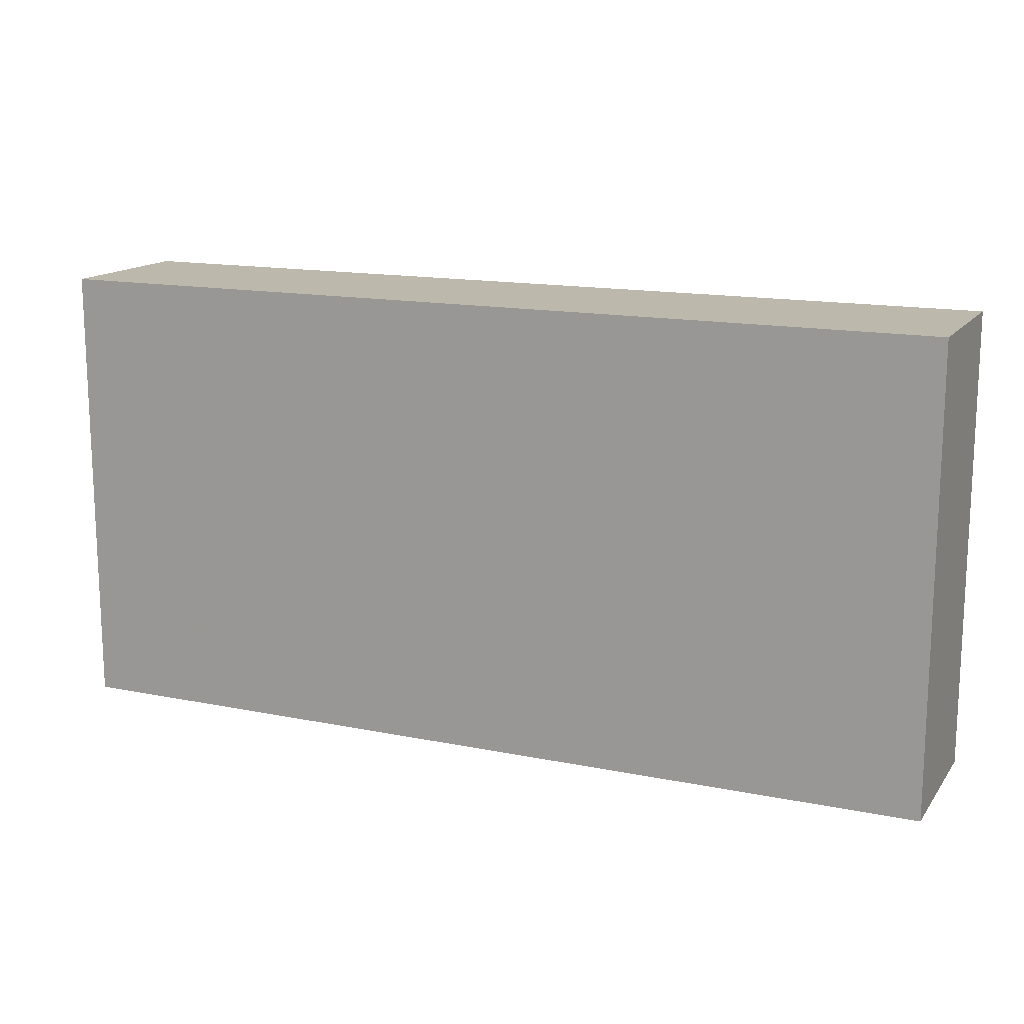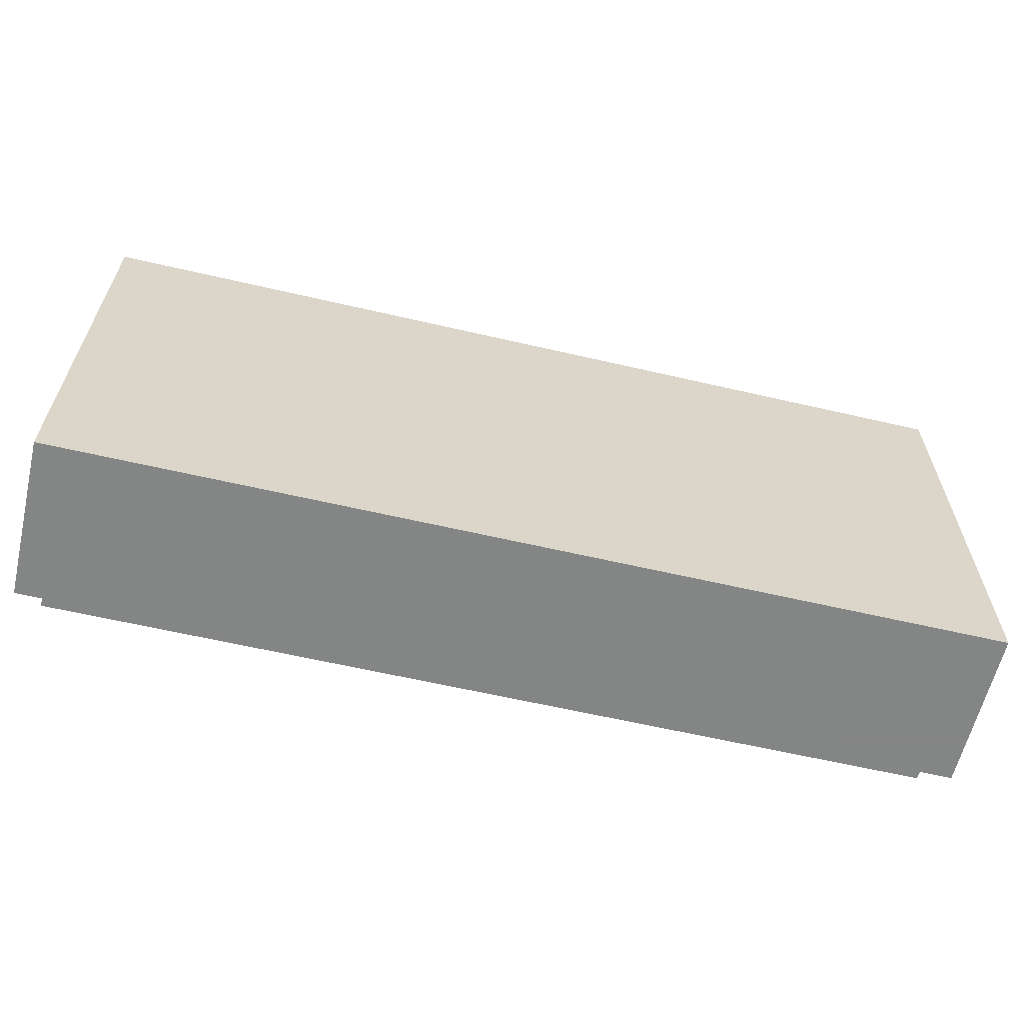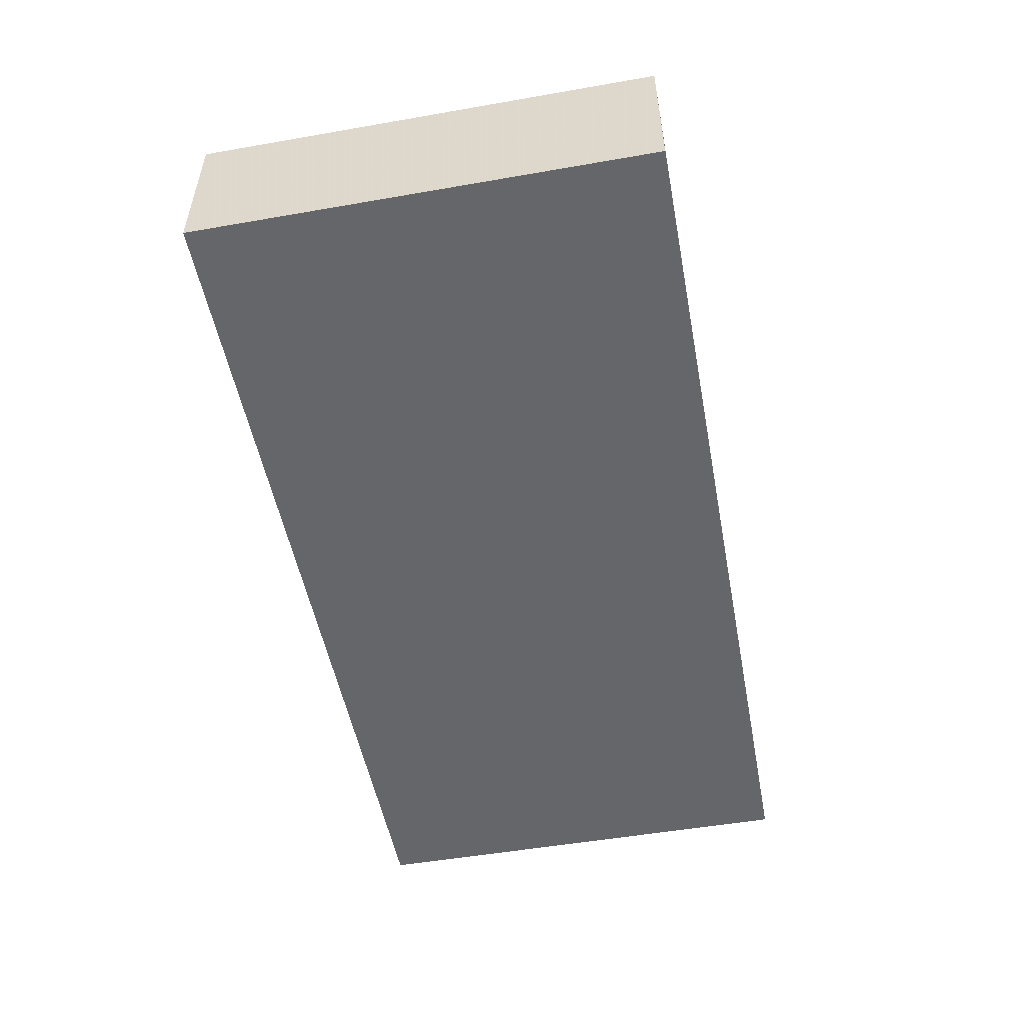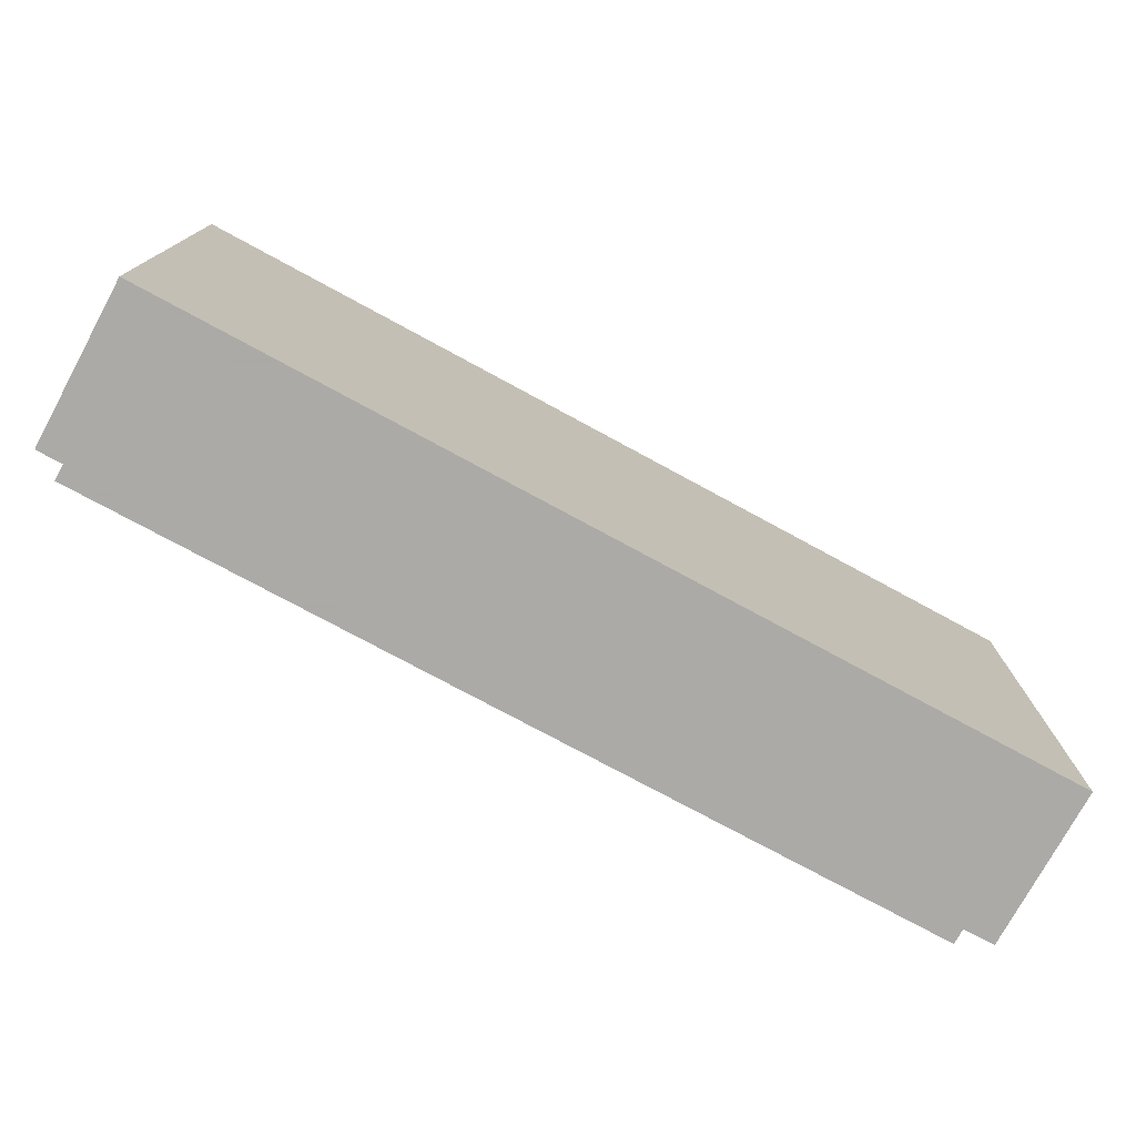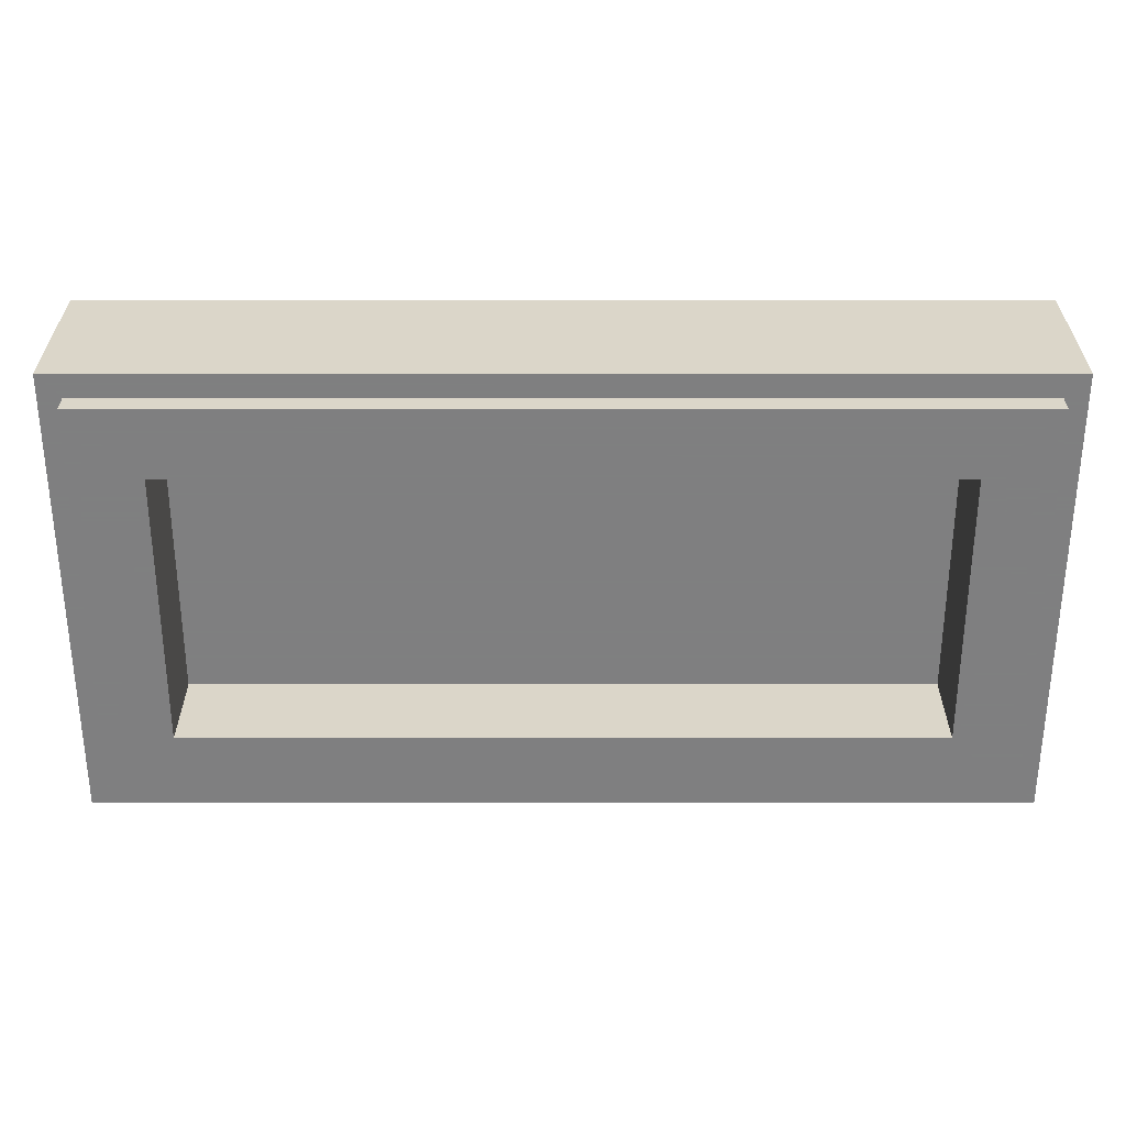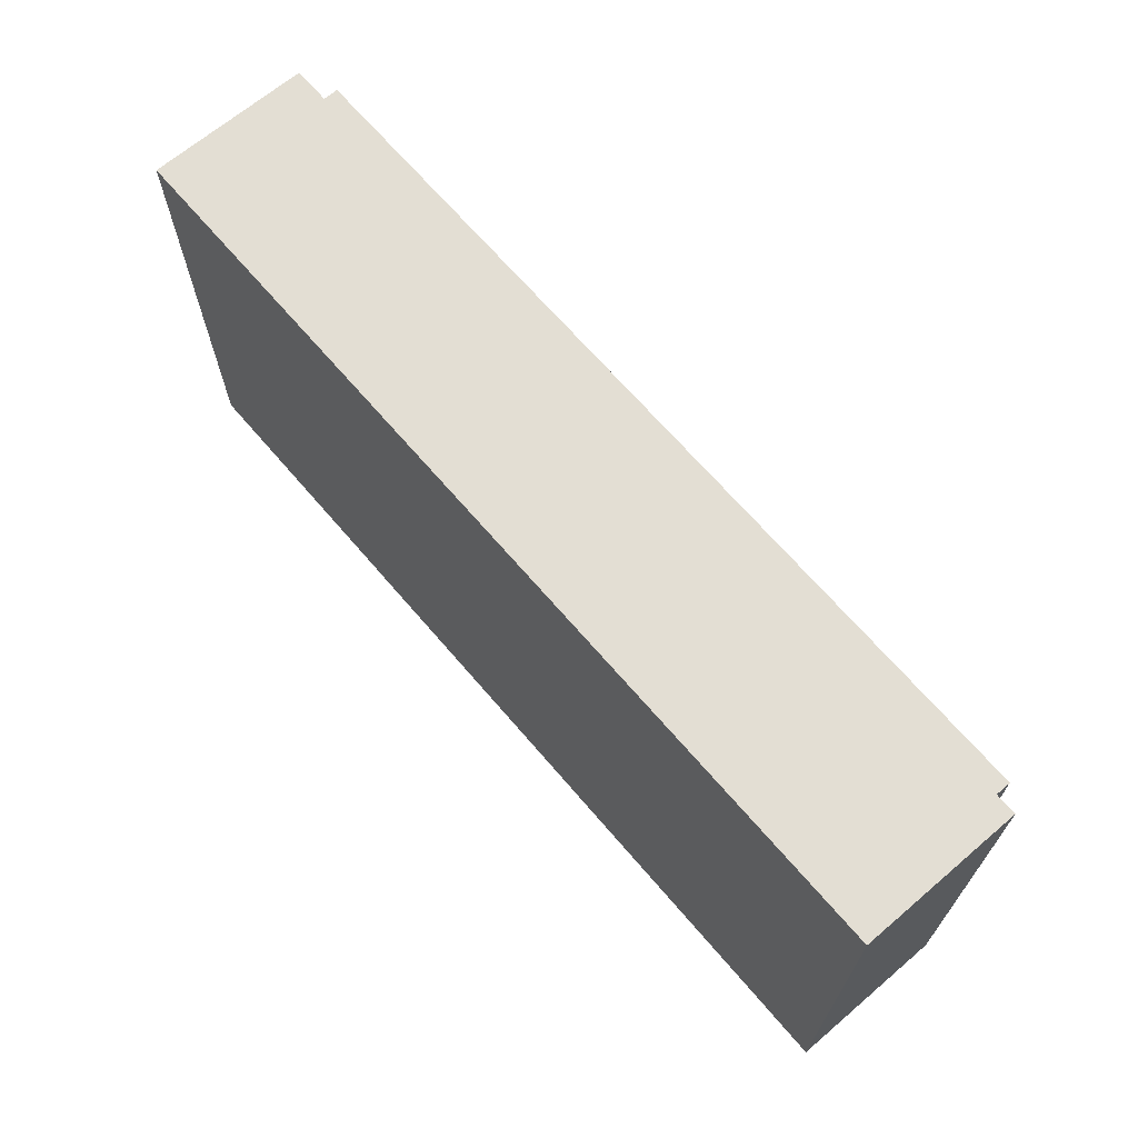
<metadata>
{"format":"obj","ext":"obj","renderer":"f3d","projection":"perspective","resolution":1024,"background":"white","views":[{"elev":14.8,"azim":23.7,"up":"+Z"},{"elev":-61.6,"azim":-13.3,"up":"+Z"},{"elev":-51.7,"azim":100.7,"up":"+Y"},{"elev":-75.7,"azim":-28.5,"up":"+Z"},{"elev":30.1,"azim":180.0,"up":"+Z"},{"elev":67.3,"azim":49.5,"up":"+Z"}]}
</metadata>
<code>
v -1 0.35 0.5
v -1 0 0.5
v 1 0 0.5
v 1 0.35 0.5
v -1 0.35 -0.5
v -1 0 -0.5
v -1 0 0.5
v -1 0.35 0.5
v 1 0.35 -0.5
v 1 0 -0.5
v -1 0 -0.5
v -1 0.35 -0.5
v 1 0.35 0.5
v 1 0 0.5
v 1 0 -0.5
v 1 0.35 -0.5
v -0.95 0.4 0.45
v -0.95 0.35 0.45
v 0.95 0.35 0.45
v 0.95 0.4 0.45
v -0.95 0.4 -0.45
v -0.95 0.35 -0.45
v -0.95 0.35 0.45
v -0.95 0.4 0.45
v 0.95 0.4 -0.45
v 0.95 0.35 -0.45
v -0.95 0.35 -0.45
v -0.95 0.4 -0.45
v 0.95 0.4 0.45
v 0.95 0.35 0.45
v 0.95 0.35 -0.45
v 0.95 0.4 -0.45
v -0.8 0.2 0.3
v 0.8 0.2 0.3
v 0.8 0.2 -0.3
v -0.8 0.2 -0.3
v -0.8 0.2 0.3
v -0.8 0.4 0.3
v 0.8 0.4 0.3
v 0.8 0.2 0.3
v -0.8 0.2 -0.3
v -0.8 0.4 -0.3
v -0.8 0.4 0.3
v -0.8 0.2 0.3
v 0.8 0.2 -0.3
v 0.8 0.4 -0.3
v -0.8 0.4 -0.3
v -0.8 0.2 -0.3
v 0.8 0.2 0.3
v 0.8 0.4 0.3
v 0.8 0.4 -0.3
v 0.8 0.2 -0.3
v -0.95 0.4 0.45
v -0.8 0.4 0.3
v -0.8 0.4 -0.3
v -0.95 0.4 -0.45
v 0.95 0.4 -0.45
v 0.8 0.4 -0.3
v 0.8 0.4 0.3
v 0.95 0.4 0.45
v 0.95 0.4 0.45
v 0.8 0.4 0.3
v -0.8 0.4 0.3
v -0.95 0.4 0.45
v -0.95 0.4 -0.45
v -0.8 0.4 -0.3
v 0.8 0.4 -0.3
v 0.95 0.4 -0.45
v -1 0.35 0.5
v -0.95 0.35 0.45
v -0.95 0.35 -0.45
v -1 0.35 -0.5
v 1 0.35 -0.5
v 0.95 0.35 -0.45
v 0.95 0.35 0.45
v 1 0.35 0.5
v 1 0.35 0.5
v 0.95 0.35 0.45
v -0.95 0.35 0.45
v -1 0.35 0.5
v -1 0.35 -0.5
v -0.95 0.35 -0.45
v 0.95 0.35 -0.45
v 1 0.35 -0.5
v -0.125 0 -0.172
v -0.101 0 -0.033
v -0.1685 0 -0.0545
v -0.208 0 -0.2865
v -0.2025 0 0.066
v -0.3365 0 0.1095
v -0.1685 0 -0.0545
v -0.101 0 -0.033
v -0.104 0 0.143
v -0.3365 0 0.1095
v -0.2025 0 0.066
v -0.0625 0 0.086
v -0.125 0 -0.172
v -0.208 0 -0.2865
v 0 0 -0.177
v 0 0 -0.1065
v 0 0 0.213
v 0 0 0.354
v -0.104 0 0.143
v -0.0625 0 0.086
v 0 0 0.213
v 0.0625 0 0.086
v 0.104 0 0.143
v 0 0 0.354
v 0.125 0 -0.172
v 0 0 -0.1065
v 0 0 -0.177
v 0.208 0 -0.2865
v 0.125 0 -0.172
v 0.208 0 -0.2865
v 0.1685 0 -0.0545
v 0.101 0 -0.033
v 0.2025 0 0.066
v 0.101 0 -0.033
v 0.1685 0 -0.0545
v 0.3365 0 0.1095
v 0.2025 0 0.066
v 0.3365 0 0.1095
v 0.104 0 0.143
v 0.0625 0 0.086
v -0.101 0 -0.033
v -0.125 0 -0.172
v 0 0 -0.1065
v 0 0 -0.1065
v -0.0625 0 0.086
v -0.2025 0 0.066
v -0.101 0 -0.033
v 0 0 -0.1065
v 0.0625 0 0.086
v 0 0 0.213
v -0.0625 0 0.086
v 0 0 -0.1065
v 0.125 0 -0.172
v 0.101 0 -0.033
v 0.0625 0 0.086
v 0 0 -0.1065
v 0.101 0 -0.033
v 0.2025 0 0.066
v -0.95 0 -0.45
v -0.95 0 0.45
v -1 0 0.5
v -1 0 -0.5
v 0.95 0 -0.45
v -0.95 0 -0.45
v -1 0 -0.5
v 1 0 -0.5
v -0.95 0 0.45
v 0.95 0 0.45
v 1 0 0.5
v -1 0 0.5
v 0.95 0 0.45
v 0.95 0 -0.45
v 1 0 -0.5
v 1 0 0.5
v -0.3365 0 0.1095
v -0.95 0 0.45
v -0.95 0 -0.45
v -0.95 0 -0.45
v -0.208 0 -0.2865
v -0.1685 0 -0.0545
v -0.3365 0 0.1095
v -0.3365 0 0.1095
v -0.104 0 0.143
v 0 0 0.354
v -0.95 0 0.45
v 0 0 -0.177
v -0.208 0 -0.2865
v 0.208 0 -0.2865
v 0.208 0 -0.2865
v -0.208 0 -0.2865
v -0.95 0 -0.45
v 0.95 0 -0.45
v 0.3365 0 0.1095
v 0.1685 0 -0.0545
v 0.208 0 -0.2865
v 0.95 0 -0.45
v 0.95 0 0.45
v 0.3365 0 0.1095
v 0.95 0 -0.45
v 0.95 0 0.45
v -0.95 0 0.45
v 0 0 0.354
v 0.3365 0 0.1095
v 0.95 0 0.45
v 0 0 0.354
v 0.104 0 0.143
g mesh1794235
f 1 2 3
f 3 4 1
f 5 6 7
f 7 8 5
f 9 10 11
f 11 12 9
f 13 14 15
f 15 16 13
g mesh1794237
f 17 18 19
f 19 20 17
f 21 22 23
f 23 24 21
f 25 26 27
f 27 28 25
f 29 30 31
f 31 32 29
g mesh1794239
f 33 34 35
f 35 36 33
f 37 38 39
f 39 40 37
f 41 42 43
f 43 44 41
f 45 46 47
f 47 48 45
f 49 50 51
f 51 52 49
f 53 54 55
f 55 56 53
f 57 58 59
f 59 60 57
f 61 62 63
f 63 64 61
f 65 66 67
f 67 68 65
f 69 70 71
f 71 72 69
f 73 74 75
f 75 76 73
f 77 78 79
f 79 80 77
f 81 82 83
f 83 84 81
f 85 86 87
f 87 88 85
f 89 90 91
f 91 92 89
f 93 94 95
f 95 96 93
f 97 98 99
f 99 100 97
f 101 102 103
f 103 104 101
f 105 106 107
f 107 108 105
f 109 110 111
f 111 112 109
f 113 114 115
f 115 116 113
f 117 118 119
f 119 120 117
f 121 122 123
f 123 124 121
f 125 126 127
f 128 129 130
f 130 131 128
f 132 133 134
f 134 135 132
f 136 137 138
f 139 140 141
f 141 142 139
f 143 144 145
f 145 146 143
f 147 148 149
f 149 150 147
f 151 152 153
f 153 154 151
f 155 156 157
f 157 158 155
f 159 160 161
f 162 163 164
f 164 165 162
f 166 167 168
f 168 169 166
f 170 171 172
f 173 174 175
f 175 176 173
f 177 178 179
f 179 180 177
f 181 182 183
f 184 185 186
f 187 188 189
f 189 190 187

</code>
